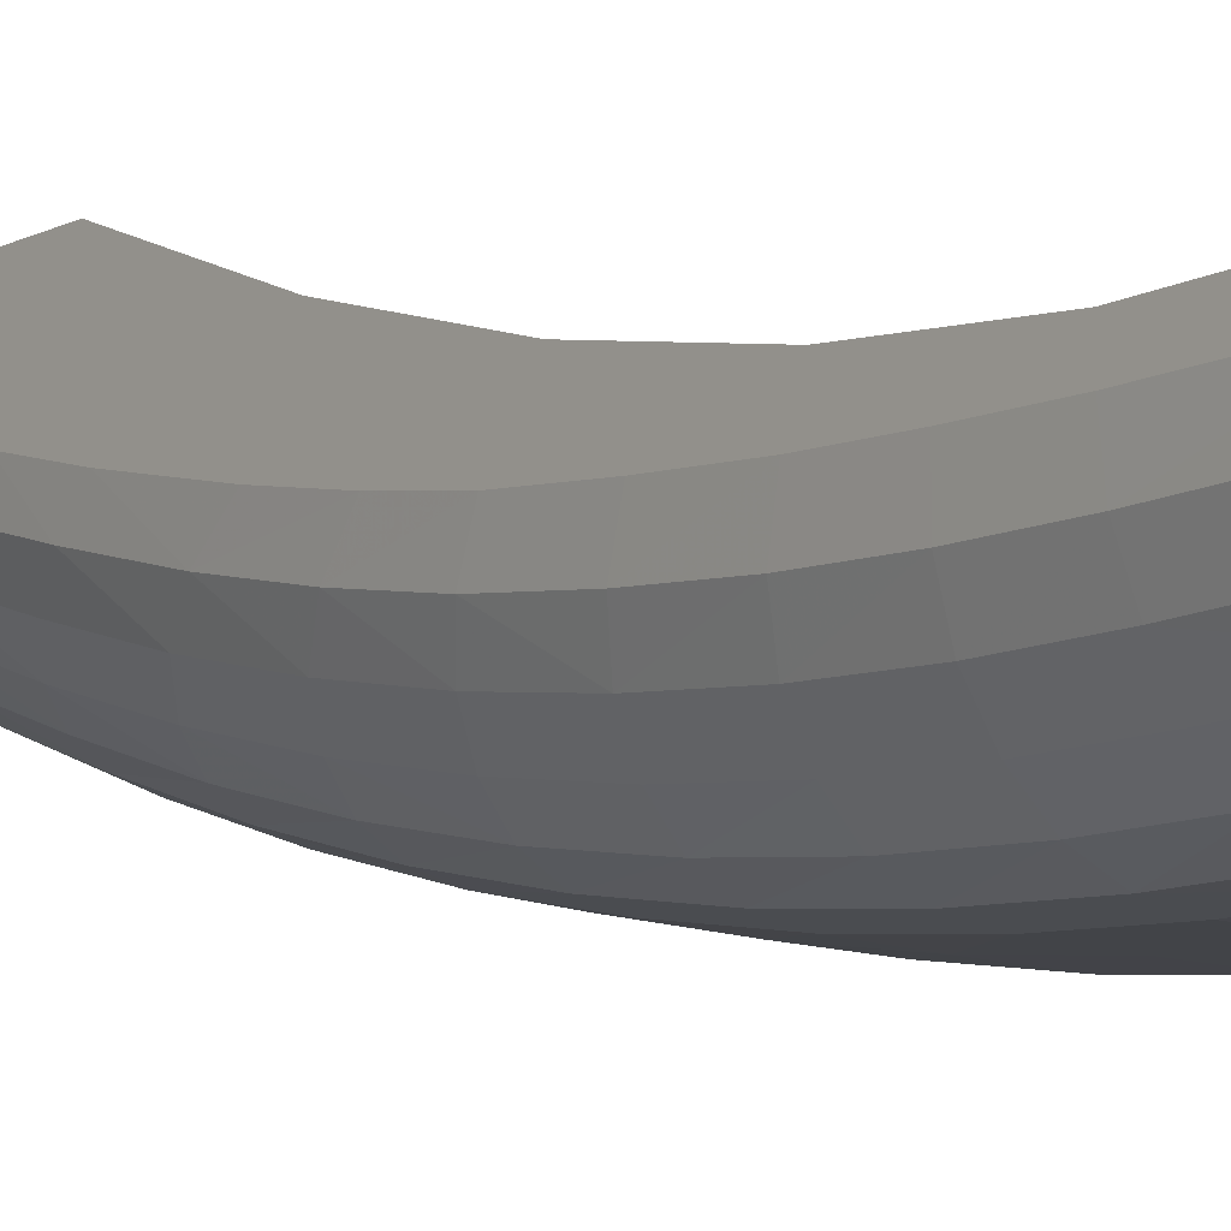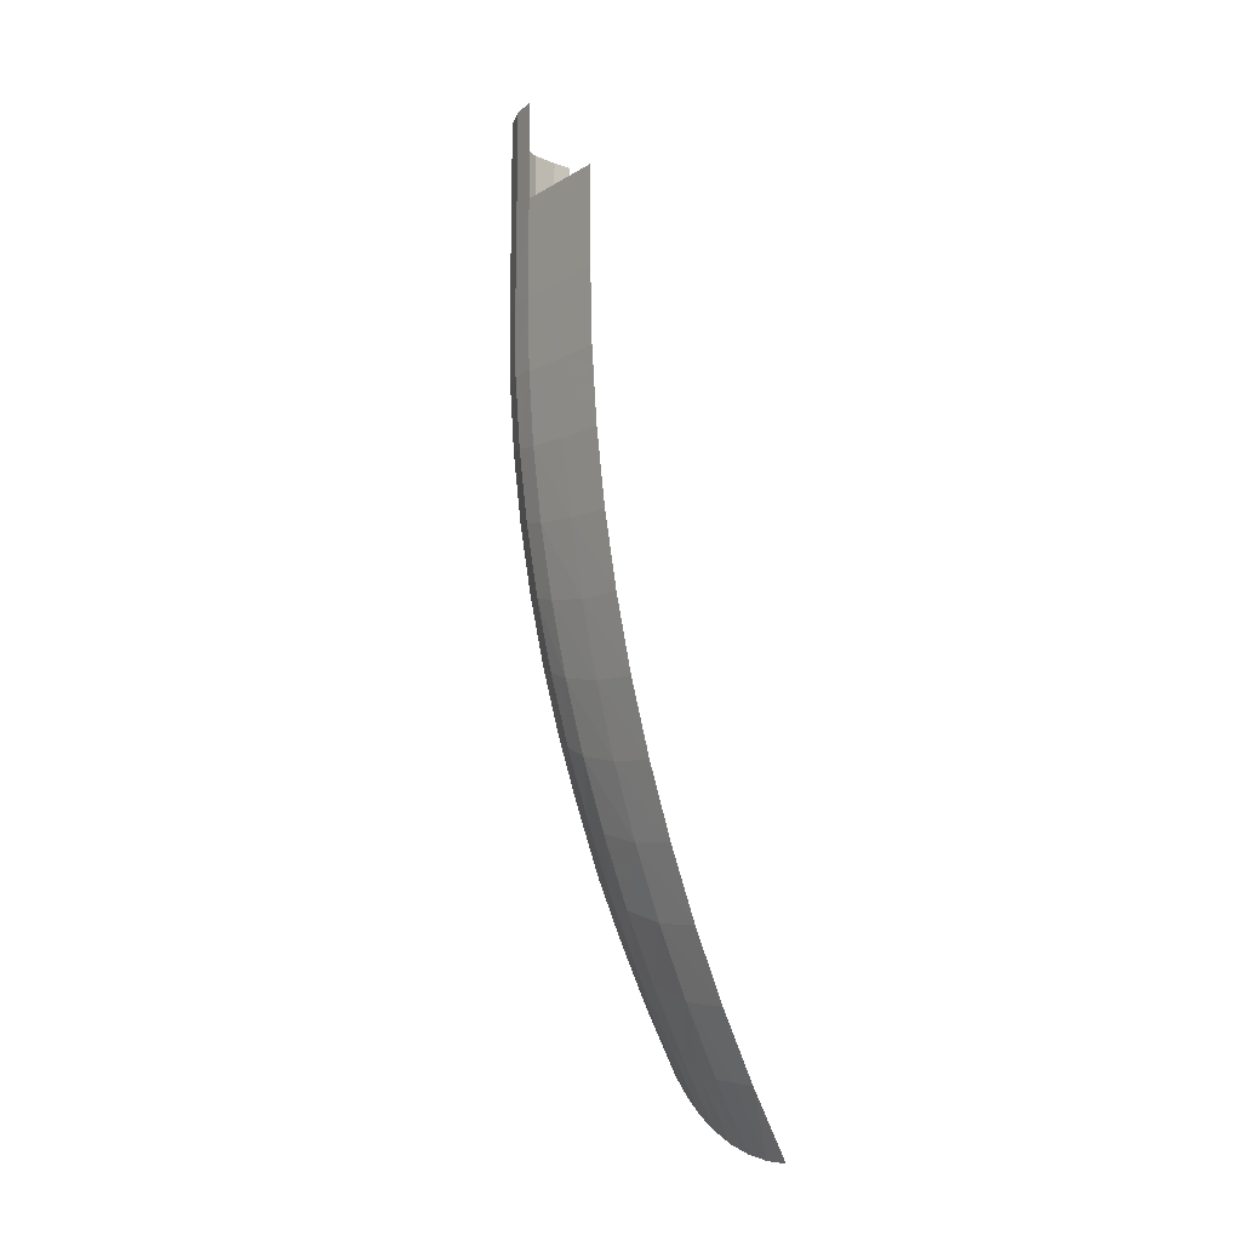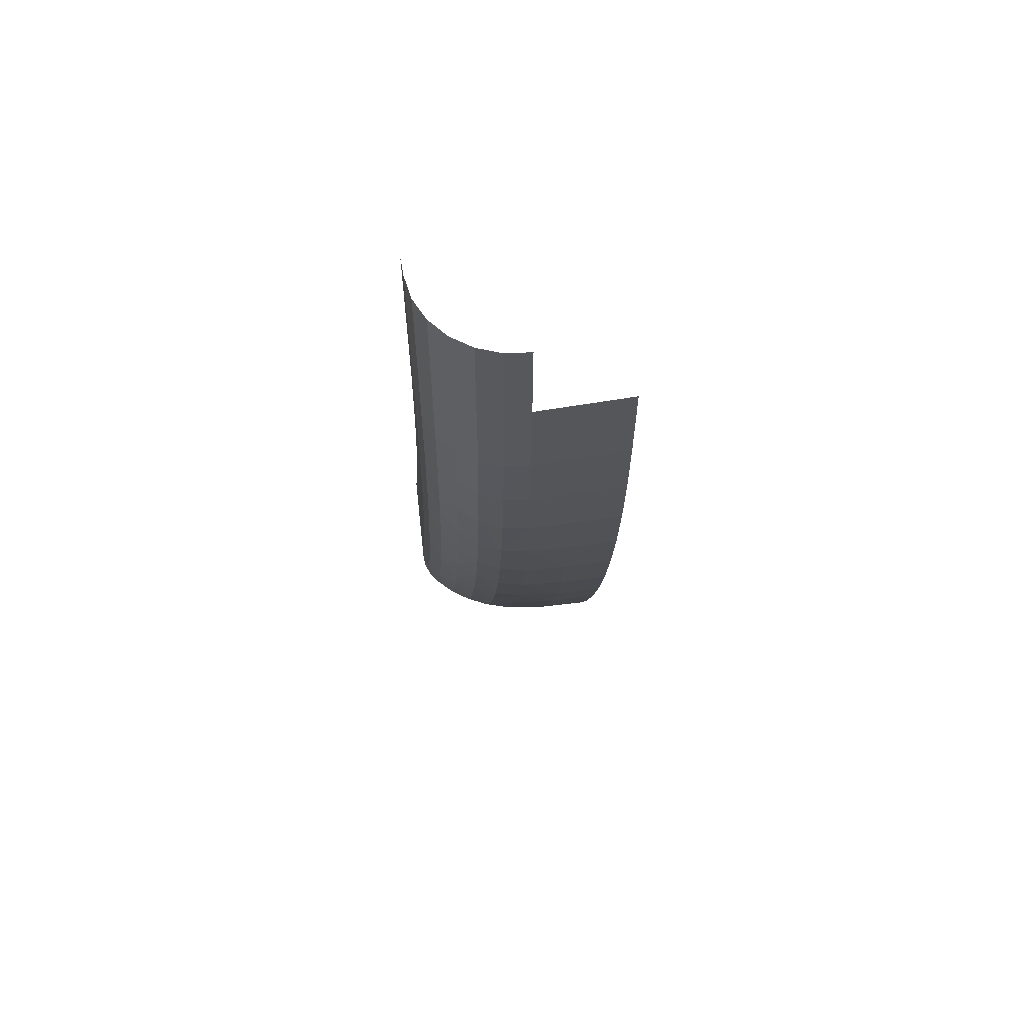
<metadata>
{"format":"obj","ext":"obj","renderer":"f3d","projection":"perspective","resolution":1024,"background":"white","views":[{"elev":-11.3,"azim":-38.0,"up":"+Y"},{"elev":-12.3,"azim":52.9,"up":"+Z"},{"elev":62.0,"azim":-9.8,"up":"+Z"}]}
</metadata>
<code>
v -1.466 0.3412 0.5
v -1.5 0.6 0.5
v -1.5 0.6 -0.5
v -1.466 0.3412 -0.5
v -1.366 0.1 0.5
v -1.466 0.3412 0.5
v -1.466 0.3412 -0.5
v -1.366 0.1 -0.5
v -1.207 -0.1071 0.5
v -1.366 0.1 0.5
v -1.366 0.1 -0.5
v -1.207 -0.1071 -0.5
v -1 -0.266 0.5
v -1.207 -0.1071 0.5
v -1.207 -0.1071 -0.5
v -1 -0.266 -0.5
v -0.7588 -0.3659 0.5
v -1 -0.266 0.5
v -1 -0.266 -0.5
v -0.7588 -0.3659 -0.5
v -0.5 -0.4 0.5
v -0.7588 -0.3659 0.5
v -0.7588 -0.3659 -0.5
v -0.5 -0.4 -0.5
v -1.5 0.6 -0.5
v -1.5 0.6 0.5
v -1.5 0.8 0.5
v -1.5 0.8 -1.5
v -1.5 0.61 -1.5
v -1.5 0.6 -0.5
v -1.5 0.8 -1.5
v -1.5 0.6294 -2.062
v -1.5 1.8 -5.5
v -1.5 1.8 -7.5
v -1.5 1.588 -6.92
v -1.5 1.435 -6.494
v -1.207 0.9118 -6.718
v -1.369 1.245 -7.061
v -1.207 1.179 -7.336
v -1.369 1.003 -6.472
v -1.369 1.245 -7.061
v -1.207 0.9118 -6.718
v -0.5 -0.4 -0.5
v -0.7588 -0.3659 -0.5
v -0.7603 -0.3683 -1.5
v -0.5 -0.4 -1.5
v -0.5 -0.4 -0.5
v -0.5 -0.4 -1.5
v -0.01765 -0.4 -1.5
v 0.5 -0.4 -0.5
v -0.9 1.8 -8.928
v -0.9 1.439 -8.299
v -0.9977 1.8 -8.819
v -0.2676 1.8 -9.347
v -0.2676 1.427 -8.672
v -0.5 1.8 -9.232
v -1.5 1.588 -6.92
v -1.5 1.8 -7.5
v -1.479 1.563 -7.211
v -1.5 1.8 -7.5
v -1.483 1.8 -7.761
v -1.479 1.563 -7.211
v -1.424 1.531 -7.487
v -1.432 1.8 -8.018
v -1.33 1.502 -7.719
v -1.432 1.8 -8.018
v -1.348 1.8 -8.265
v -1.33 1.502 -7.719
v -1.207 1.476 -7.943
v -1.232 1.8 -8.5
v -1.09 1.8 -8.714
v -1.057 1.455 -8.136
v -1.348 1.8 -8.265
v -1.207 1.476 -7.943
v -1.33 1.502 -7.719
v -0.7603 -0.3683 -1.5
v -0.7588 -0.3659 -0.5
v -1 -0.266 -0.5
v -1.001 -0.2687 -1.5
v -0.6976 1.429 -8.454
v -0.7154 1.8 -9.09
v -0.5 1.8 -9.232
v -0.4955 1.428 -8.585
v -1.5 1.588 -6.92
v -1.479 1.563 -7.211
v -1.468 1.333 -6.786
v -1.5 1.435 -6.494
v -1.5 0.7708 -3.762
v -1.5 1.1 -3.5
v -1.5 1.4 -4.5
v -1.5 0.8535 -4.251
v -0.2676 1.427 -8.672
v -0.2676 1.8 -9.347
v -0.01765 1.8 -9.432
v -0.01765 1.426 -8.762
v -0.01765 1.8 -9.432
v 0.2389 1.426 -8.794
v -0.01765 1.426 -8.762
v 0.2389 1.8 -9.483
v 0.2389 1.426 -8.794
v -0.01765 1.8 -9.432
v 0.2389 1.8 -9.483
v 0.5 1.426 -8.823
v 0.2389 1.426 -8.794
v 0.5 1.8 -9.5
v 0.5 1.426 -8.823
v 0.2389 1.8 -9.483
v -1.207 -0.1071 -0.5
v -1.205 -0.1071 -1.5
v -1.001 -0.2687 -1.5
v -1 -0.266 -0.5
v 0.2389 1.426 -8.794
v 0.5 1.084 -8.134
v -0.01765 1.084 -8.078
v -0.01765 1.426 -8.762
v -1.207 -0.1071 -0.5
v -1.366 0.1 -0.5
v -1.369 0.0993 -1.5
v -1.205 -0.1071 -1.5
v -1.466 0.3412 -0.5
v -1.468 0.3431 -1.5
v -1.369 0.0993 -1.5
v -1.366 0.1 -0.5
v -0.01765 1.084 -8.078
v -0.5 1.084 -7.912
v -0.4955 1.428 -8.585
v -1.468 0.7802 -5.036
v -1.5 0.958 -4.767
v -1.5 1.119 -5.446
v -1.5 0.8535 -4.251
v -1.5 0.958 -4.767
v -1.468 0.7802 -5.036
v -1.468 0.6473 -4.464
v -0.7154 1.8 -9.09
v -0.6976 1.429 -8.454
v -0.7752 1.8 -9.037
v -0.4955 1.428 -8.585
v -0.5 1.8 -9.232
v -0.2676 1.427 -8.672
v 0.5 -0.4 -1.5
v 0.5 -0.4 -0.5
v -0.01765 -0.4 -1.5
v -1.5 0.9 -2.5
v -1.5 0.6579 -2.6
v -1.5 0.6294 -2.062
v -1.5 0.8 -1.5
v -1.5 1.4 -4.5
v -1.5 1.119 -5.446
v -1.5 0.958 -4.767
v -1.5 0.8535 -4.251
v -1.5 1.8 -5.5
v -1.5 1.435 -6.494
v -1.5 1.25 -5.918
v -1.5 1.119 -5.446
v -1.5 0.6579 -2.6
v -1.5 0.9 -2.5
v -1.5 1.1 -3.5
v -1.5 0.708 -3.183
v -1.5 0.7708 -3.762
v -1.5 0.708 -3.183
v -1.5 1.1 -3.5
v -1.468 0.3431 -1.5
v -1.466 0.3412 -0.5
v -1.5 0.6 -0.5
v -1.5 0.61 -1.5
v -1.432 1.8 -8.018
v -1.424 1.531 -7.487
v -1.483 1.8 -7.761
v -1.479 1.563 -7.211
v -1.483 1.8 -7.761
v -1.424 1.531 -7.487
v -1.232 1.8 -8.5
v -1.207 1.476 -7.943
v -1.348 1.8 -8.265
v -0.9977 1.8 -8.819
v -0.9 1.439 -8.299
v -1.057 1.455 -8.136
v -1.057 1.455 -8.136
v -1.09 1.8 -8.714
v -0.9977 1.8 -8.819
v -0.6976 1.429 -8.454
v -0.9 1.439 -8.299
v -0.9 1.8 -8.928
v -0.7752 1.8 -9.037
v -1.5 1.8 -5.5
v -1.5 1.119 -5.446
v -1.5 1.4 -4.5
v -0.01765 -0.4 -1.5
v -0.01765 -0.3799 -2.25
v 0.5 -0.3799 -2.257
v 0.5 -0.4 -1.5
v 0.5 -0.3243 -3.012
v 0.5 -0.3799 -2.257
v -0.01765 -0.3799 -2.25
v -0.01765 -0.3243 -2.999
v -0.01765 -0.3243 -2.999
v -0.01765 -0.2317 -3.746
v 0.5 -0.2317 -3.765
v 0.5 -0.3243 -3.012
v -0.01765 -0.2317 -3.746
v -0.01765 -0.1013 -4.487
v 0.5 -0.1013 -4.513
v 0.5 -0.2317 -3.765
v 0.5 0.06283 -5.255
v 0.5 -0.1013 -4.513
v -0.01765 -0.1013 -4.487
v -0.01765 0.06283 -5.224
v 0.5 0.2657 -5.989
v 0.5 0.06283 -5.255
v -0.01765 0.06283 -5.224
v -0.01765 0.2657 -5.951
v 0.5 1.426 -8.823
v 0.5 1.084 -8.134
v 0.2389 1.426 -8.794
v -0.2676 1.427 -8.672
v -0.01765 1.426 -8.762
v -0.01765 1.084 -8.078
v -0.5 0.7754 -7.233
v -0.01765 0.5045 -6.67
v -0.5 0.5045 -6.54
v -1.468 0.4566 -3.295
v -1.468 0.3955 -2.691
v -1.5 0.6579 -2.6
v -1.5 0.708 -3.183
v -1.5 1.25 -5.918
v -1.468 1.118 -6.205
v -1.468 0.9517 -5.657
v -1.5 1.119 -5.446
v -1.468 1.118 -6.205
v -1.5 1.435 -6.494
v -1.468 1.333 -6.786
v -0.6976 1.429 -8.454
v -0.772 1.093 -7.743
v -0.9 1.439 -8.299
v -1.012 1.125 -7.551
v -1.057 1.455 -8.136
v -0.9 1.439 -8.299
v -1.207 1.476 -7.943
v -1.207 1.179 -7.336
v -1.33 1.502 -7.719
v -0.2676 1.427 -8.672
v -0.01765 1.084 -8.078
v -0.4955 1.428 -8.585
v -1.009 -0.2498 -2.191
v -1.012 -0.1977 -2.88
v -0.772 -0.2939 -2.923
v -0.772 -0.3485 -2.212
v -0.772 -0.3485 -2.212
v -0.7603 -0.3683 -1.5
v -1.001 -0.2687 -1.5
v -1.009 -0.2498 -2.191
v -0.772 -0.3485 -2.212
v -0.5 -0.3799 -2.231
v -0.5 -0.4 -1.5
v -0.7603 -0.3683 -1.5
v -1.207 0.1519 -4.151
v -1.207 0.03884 -3.492
v -1.369 0.3284 -4.026
v -1.207 0.03884 -3.492
v -1.369 0.2291 -3.398
v -1.369 0.3284 -4.026
v -1.207 0.2941 -4.804
v -1.207 0.1519 -4.151
v -1.369 0.4571 -4.648
v -1.207 0.1519 -4.151
v -1.369 0.3284 -4.026
v -1.369 0.4571 -4.648
v -1.207 0.47 -5.45
v -1.207 0.2941 -4.804
v -1.369 0.6142 -5.263
v -1.207 0.2941 -4.804
v -1.369 0.4571 -4.648
v -1.369 0.6142 -5.263
v -1.468 0.7802 -5.036
v -1.468 0.9517 -5.657
v -1.369 0.6142 -5.263
v -1.468 0.9517 -5.657
v -1.468 1.118 -6.205
v -1.369 0.8014 -5.871
v -1.369 0.6142 -5.263
v -1.369 1.003 -6.472
v -1.369 0.8014 -5.871
v -1.468 1.118 -6.205
v -1.205 -0.1071 -1.5
v -1.369 0.0993 -1.5
v -1.369 0.1149 -2.134
v -1.207 -0.08965 -2.166
v -1.369 0.1149 -2.134
v -1.369 0.0993 -1.5
v -1.468 0.3431 -1.5
v -1.468 0.3594 -2.1
v -1.205 -0.1071 -1.5
v -1.207 -0.08965 -2.166
v -1.009 -0.2498 -2.191
v -1.001 -0.2687 -1.5
v -1.468 1.118 -6.205
v -1.468 1.333 -6.786
v -1.369 1.003 -6.472
v -0.01765 0.2657 -5.951
v -0.01765 0.5045 -6.67
v 0.5 0.5045 -6.714
v 0.5 0.2657 -5.989
v -0.01765 0.5045 -6.67
v -0.01765 0.7754 -7.381
v 0.5 0.7754 -7.431
v 0.5 0.5045 -6.714
v -0.01765 0.7754 -7.381
v -0.01765 1.084 -8.078
v 0.5 1.084 -8.134
v 0.5 0.7754 -7.431
v -0.5 1.084 -7.912
v -0.772 1.093 -7.743
v -0.6976 1.429 -8.454
v -0.4955 1.428 -8.585
v -0.9 1.439 -8.299
v -0.772 1.093 -7.743
v -1.012 1.125 -7.551
v -0.01765 0.5045 -6.67
v -0.5 0.7754 -7.233
v -0.01765 0.7754 -7.381
v -0.01765 -0.3243 -2.999
v -0.01765 -0.3799 -2.25
v -0.5 -0.3799 -2.231
v -0.5 -0.3243 -2.962
v -0.772 -0.2939 -2.923
v -0.5 -0.3243 -2.962
v -0.5 -0.3799 -2.231
v -0.772 -0.3485 -2.212
v -1.012 -0.1977 -2.88
v -1.009 -0.2498 -2.191
v -1.207 -0.08965 -2.166
v -1.207 -0.04149 -2.83
v -1.207 -0.08965 -2.166
v -1.369 0.1149 -2.134
v -1.369 0.1577 -2.768
v -1.207 -0.04149 -2.83
v -1.468 0.3594 -2.1
v -1.468 0.3955 -2.691
v -1.369 0.1577 -2.768
v -1.369 0.1149 -2.134
v -1.468 0.3955 -2.691
v -1.468 0.3594 -2.1
v -1.5 0.6294 -2.062
v -1.5 0.6579 -2.6
v -1.468 0.5389 -3.896
v -1.468 0.4566 -3.295
v -1.5 0.708 -3.183
v -1.5 0.7708 -3.762
v -1.468 0.6473 -4.464
v -1.468 0.5389 -3.896
v -1.5 0.7708 -3.762
v -1.5 0.8535 -4.251
v -1.468 0.7802 -5.036
v -1.5 1.119 -5.446
v -1.468 0.9517 -5.657
v -1.5 1.435 -6.494
v -1.468 1.118 -6.205
v -1.5 1.25 -5.918
v -1.479 1.563 -7.211
v -1.424 1.531 -7.487
v -1.468 1.333 -6.786
v -1.012 1.125 -7.551
v -1.207 1.179 -7.336
v -1.207 1.476 -7.943
v -1.207 1.476 -7.943
v -1.057 1.455 -8.136
v -1.012 1.125 -7.551
v -1.468 1.333 -6.786
v -1.424 1.531 -7.487
v -1.369 1.245 -7.061
v -1.369 1.003 -6.472
v -1.369 1.245 -7.061
v -1.33 1.502 -7.719
v -1.207 1.179 -7.336
v -1.33 1.502 -7.719
v -1.369 1.245 -7.061
v -1.424 1.531 -7.487
v -0.01765 -0.3799 -2.25
v -0.01765 -0.4 -1.5
v -0.5 -0.4 -1.5
v -0.5 -0.3799 -2.231
v -1.5 0.61 -1.5
v -1.5 0.6294 -2.062
v -1.468 0.3594 -2.1
v -1.468 0.3431 -1.5
v -1.369 0.2291 -3.398
v -1.369 0.1577 -2.768
v -1.468 0.3955 -2.691
v -1.468 0.4566 -3.295
v -1.369 0.2291 -3.398
v -1.207 0.03884 -3.492
v -1.207 -0.04149 -2.83
v -1.369 0.1577 -2.768
v -1.468 0.5389 -3.896
v -1.369 0.2291 -3.398
v -1.468 0.4566 -3.295
v -1.369 0.3284 -4.026
v -1.369 0.2291 -3.398
v -1.468 0.5389 -3.896
v -1.468 0.6473 -4.464
v -1.369 0.3284 -4.026
v -1.468 0.5389 -3.896
v -1.369 0.4571 -4.648
v -1.369 0.3284 -4.026
v -1.468 0.6473 -4.464
v -1.468 0.7802 -5.036
v -1.369 0.4571 -4.648
v -1.468 0.6473 -4.464
v -1.369 0.6142 -5.263
v -1.369 0.4571 -4.648
v -1.468 0.7802 -5.036
v -1.207 0.47 -5.45
v -1.369 0.8014 -5.871
v -1.207 0.677 -6.088
v -1.369 0.6142 -5.263
v -1.369 0.8014 -5.871
v -1.207 0.47 -5.45
v -1.207 0.677 -6.088
v -1.369 1.003 -6.472
v -1.207 0.9118 -6.718
v -1.369 0.8014 -5.871
v -1.369 1.003 -6.472
v -1.207 0.677 -6.088
v -0.772 0.7856 -7.082
v -0.5 0.7754 -7.233
v -0.5 0.5045 -6.54
v -0.772 0.526 -6.408
v -0.772 0.7856 -7.082
v -0.772 0.526 -6.408
v -1.012 0.832 -6.911
v -1.012 0.5847 -6.257
v -1.012 0.832 -6.911
v -0.772 0.526 -6.408
v -1.207 0.9118 -6.718
v -1.012 0.832 -6.911
v -1.012 0.5847 -6.257
v -1.207 0.677 -6.088
v -1.207 1.179 -7.336
v -1.012 1.125 -7.551
v -1.012 0.832 -6.911
v -1.012 0.832 -6.911
v -1.207 0.9118 -6.718
v -1.207 1.179 -7.336
v -0.01765 0.7754 -7.381
v -0.5 0.7754 -7.233
v -0.5 1.084 -7.912
v -0.01765 1.084 -8.078
v -0.01765 0.7754 -7.381
v -0.5 1.084 -7.912
v -1.012 0.832 -6.911
v -1.012 1.125 -7.551
v -0.772 0.7856 -7.082
v -1.012 1.125 -7.551
v -0.772 1.093 -7.743
v -0.772 0.7856 -7.082
v -0.5 1.084 -7.912
v -0.5 0.7754 -7.233
v -0.772 1.093 -7.743
v -0.772 0.7856 -7.082
v -0.772 1.093 -7.743
v -0.5 0.7754 -7.233
v -0.01765 0.2657 -5.951
v -0.01765 0.06283 -5.224
v -0.5 0.06283 -5.13
v -0.5 0.2657 -5.839
v -0.772 0.2881 -5.725
v -0.772 0.08781 -5.034
v -1.012 0.1664 -4.926
v -1.012 0.3575 -5.595
v -0.772 0.2881 -5.725
v -0.5 0.2657 -5.839
v -0.5 0.06283 -5.13
v -0.772 0.08781 -5.034
v -1.012 0.3575 -5.595
v -1.012 0.1664 -4.926
v -1.207 0.47 -5.45
v -1.207 0.2941 -4.804
v -1.207 0.47 -5.45
v -1.012 0.1664 -4.926
v -1.207 0.677 -6.088
v -1.012 0.5847 -6.257
v -1.012 0.3575 -5.595
v -1.012 0.3575 -5.595
v -1.207 0.47 -5.45
v -1.207 0.677 -6.088
v -0.5 0.5045 -6.54
v -0.5 0.2657 -5.839
v -0.772 0.526 -6.408
v -0.5 0.2657 -5.839
v -0.772 0.2881 -5.725
v -0.772 0.526 -6.408
v -1.012 0.3575 -5.595
v -1.012 0.5847 -6.257
v -0.772 0.526 -6.408
v -0.772 0.2881 -5.725
v -0.5 0.2657 -5.839
v -0.5 0.5045 -6.54
v -0.01765 0.5045 -6.67
v -0.01765 0.2657 -5.951
v -0.01765 -0.1013 -4.487
v -0.01765 -0.2317 -3.746
v -0.5 -0.2317 -3.689
v -0.5 -0.1013 -4.412
v -0.772 -0.07573 -4.336
v -0.772 -0.2028 -3.631
v -1.012 -0.1108 -3.566
v -1.012 0.01035 -4.248
v -0.772 -0.07573 -4.336
v -0.5 -0.1013 -4.412
v -0.5 -0.2317 -3.689
v -0.772 -0.2028 -3.631
v -1.012 0.01035 -4.248
v -1.012 -0.1108 -3.566
v -1.207 0.03884 -3.492
v -1.207 0.1519 -4.151
v -1.207 0.2941 -4.804
v -1.012 0.1664 -4.926
v -1.012 0.01035 -4.248
v -1.012 0.01035 -4.248
v -1.207 0.1519 -4.151
v -1.207 0.2941 -4.804
v -1.012 0.01035 -4.248
v -1.012 0.1664 -4.926
v -0.772 0.08781 -5.034
v -0.772 -0.07573 -4.336
v -0.5 0.06283 -5.13
v -0.5 -0.1013 -4.412
v -0.772 -0.07573 -4.336
v -0.772 0.08781 -5.034
v -0.5 -0.1013 -4.412
v -0.5 0.06283 -5.13
v -0.01765 0.06283 -5.224
v -0.01765 -0.1013 -4.487
v -0.01765 -0.2317 -3.746
v -0.01765 -0.3243 -2.999
v -0.5 -0.3243 -2.962
v -0.5 -0.2317 -3.689
v -0.5 -0.3243 -2.962
v -0.772 -0.2939 -2.923
v -0.772 -0.2028 -3.631
v -0.5 -0.2317 -3.689
v -1.012 -0.1977 -2.88
v -1.012 -0.1108 -3.566
v -0.772 -0.2028 -3.631
v -0.772 -0.2939 -2.923
v -1.012 -0.1108 -3.566
v -1.012 -0.1977 -2.88
v -1.207 -0.04149 -2.83
v -1.207 0.03884 -3.492
g mesh7372974
f 1 2 3
f 3 4 1
f 5 6 7
f 7 8 5
f 9 10 11
f 11 12 9
f 13 14 15
f 15 16 13
f 17 18 19
f 19 20 17
f 21 22 23
f 23 24 21
g mesh7372975
f 25 26 27
f 27 28 25
f 29 30 31
f 31 32 29
f 33 34 35
f 35 36 33
f 37 38 39
f 40 41 42
f 43 44 45
f 45 46 43
f 47 48 49
f 49 50 47
f 51 52 53
f 54 55 56
f 57 58 59
f 60 61 62
f 63 64 65
f 66 67 68
f 69 70 71
f 71 72 69
f 73 74 75
f 76 77 78
f 78 79 76
f 80 81 82
f 82 83 80
f 84 85 86
f 86 87 84
f 88 89 90
f 90 91 88
f 92 93 94
f 94 95 92
f 96 97 98
f 99 100 101
f 102 103 104
f 105 106 107
f 108 109 110
f 110 111 108
f 112 113 114
f 114 115 112
f 116 117 118
f 118 119 116
f 120 121 122
f 122 123 120
f 124 125 126
f 127 128 129
f 130 131 132
f 132 133 130
f 134 135 136
f 137 138 139
f 140 141 142
f 143 144 145
f 145 146 143
f 147 148 149
f 149 150 147
f 151 152 153
f 153 154 151
f 155 156 157
f 157 158 155
f 159 160 161
f 162 163 164
f 164 165 162
f 166 167 168
f 169 170 171
f 172 173 174
f 175 176 177
f 178 179 180
f 181 182 183
f 183 184 181
f 185 186 187
f 188 189 190
f 190 191 188
f 192 193 194
f 194 195 192
f 196 197 198
f 198 199 196
f 200 201 202
f 202 203 200
f 204 205 206
f 206 207 204
f 208 209 210
f 210 211 208
f 212 213 214
f 215 216 217
f 218 219 220
f 221 222 223
f 223 224 221
f 225 226 227
f 227 228 225
f 229 230 231
f 232 233 234
f 235 236 237
f 238 239 240
f 241 242 243
f 244 245 246
f 246 247 244
f 248 249 250
f 250 251 248
f 252 253 254
f 254 255 252
f 256 257 258
f 259 260 261
f 262 263 264
f 265 266 267
f 268 269 270
f 271 272 273
f 274 275 276
f 277 278 279
f 279 280 277
f 281 282 283
f 284 285 286
f 286 287 284
f 288 289 290
f 290 291 288
f 292 293 294
f 294 295 292
f 296 297 298
f 299 300 301
f 301 302 299
f 303 304 305
f 305 306 303
f 307 308 309
f 309 310 307
f 311 312 313
f 313 314 311
f 315 316 317
f 318 319 320
f 321 322 323
f 323 324 321
f 325 326 327
f 327 328 325
f 329 330 331
f 331 332 329
f 333 334 335
f 335 336 333
f 337 338 339
f 339 340 337
f 341 342 343
f 343 344 341
f 345 346 347
f 347 348 345
f 349 350 351
f 351 352 349
f 353 354 355
f 356 357 358
f 359 360 361
f 362 363 364
f 365 366 367
f 368 369 370
f 370 371 368
f 372 373 374
f 375 376 377
f 378 379 380
f 380 381 378
f 382 383 384
f 384 385 382
f 386 387 388
f 388 389 386
f 390 391 392
f 392 393 390
f 394 395 396
f 397 398 399
f 400 401 402
f 403 404 405
f 406 407 408
f 409 410 411
f 412 413 414
f 415 416 417
f 418 419 420
f 421 422 423
f 424 425 426
f 426 427 424
f 428 429 430
f 431 432 433
f 434 435 436
f 436 437 434
f 438 439 440
f 441 442 443
f 444 445 446
f 447 448 449
f 450 451 452
f 453 454 455
f 456 457 458
f 459 460 461
f 462 463 464
f 464 465 462
f 466 467 468
f 468 469 466
f 470 471 472
f 472 473 470
f 474 475 476
f 477 478 479
f 480 481 482
f 483 484 485
f 486 487 488
f 489 490 491
f 492 493 494
f 494 495 492
f 496 497 498
f 498 499 496
f 500 501 502
f 502 503 500
f 504 505 506
f 506 507 504
f 508 509 510
f 510 511 508
f 512 513 514
f 514 515 512
f 516 517 518
f 519 520 521
f 522 523 524
f 524 525 522
f 526 527 528
f 528 529 526
f 530 531 532
f 532 533 530
f 534 535 536
f 536 537 534
f 538 539 540
f 540 541 538
f 542 543 544
f 544 545 542
f 546 547 548
f 548 549 546

</code>
